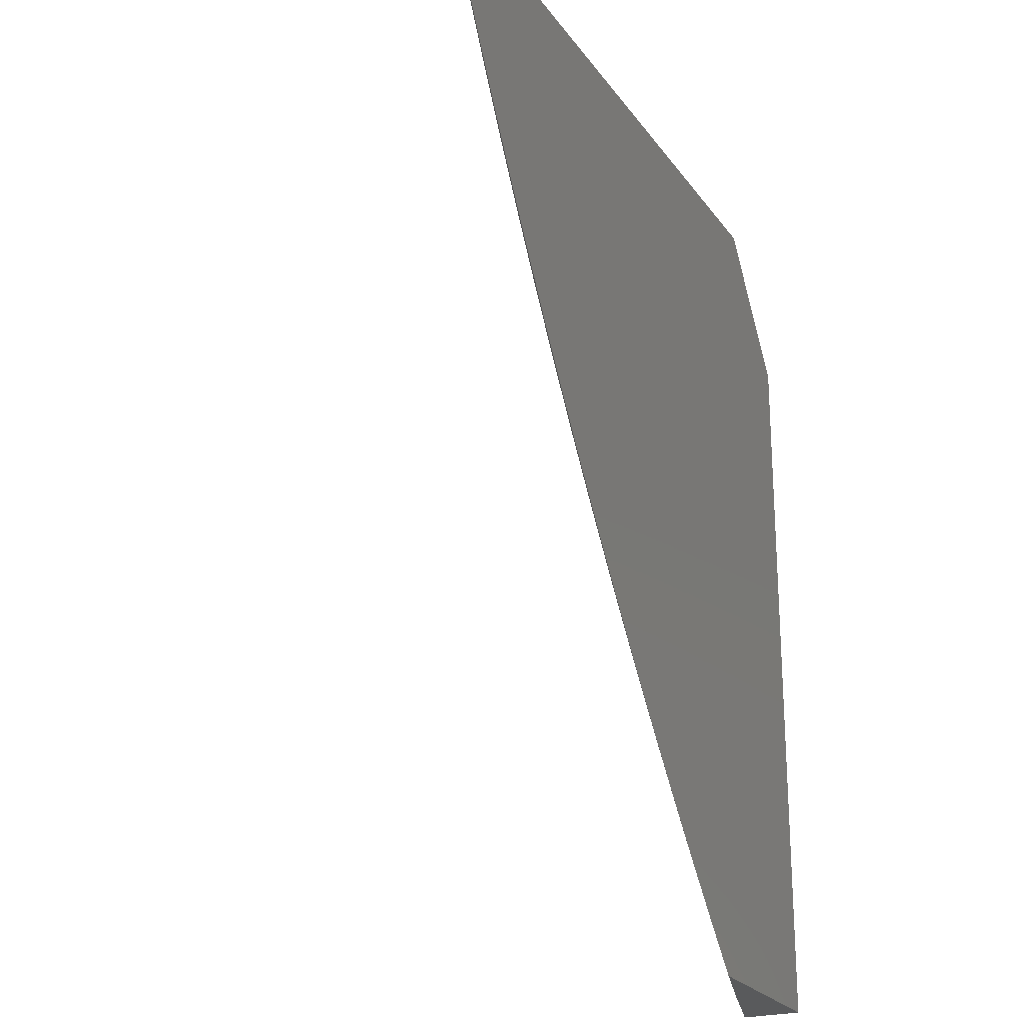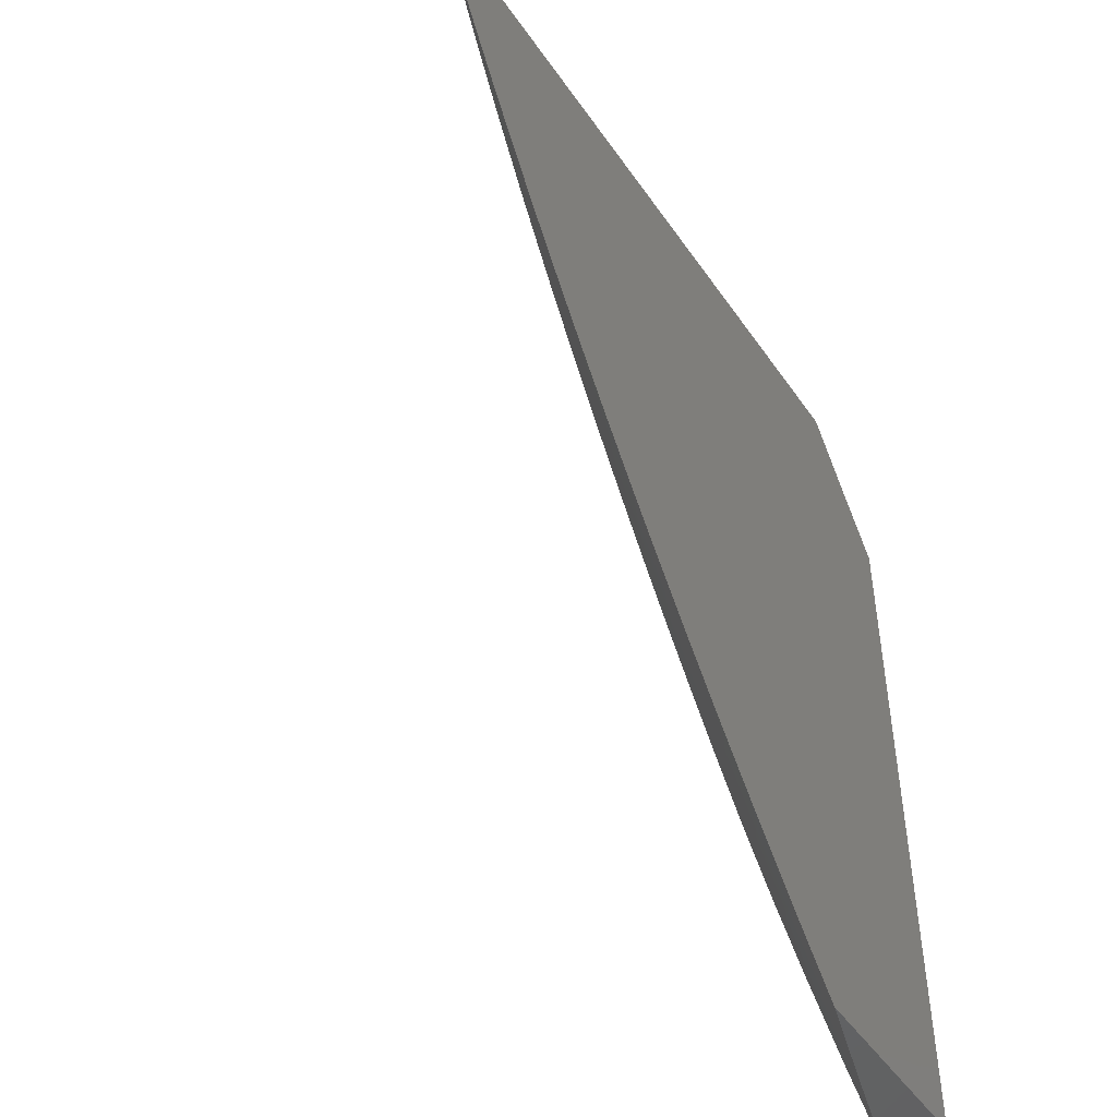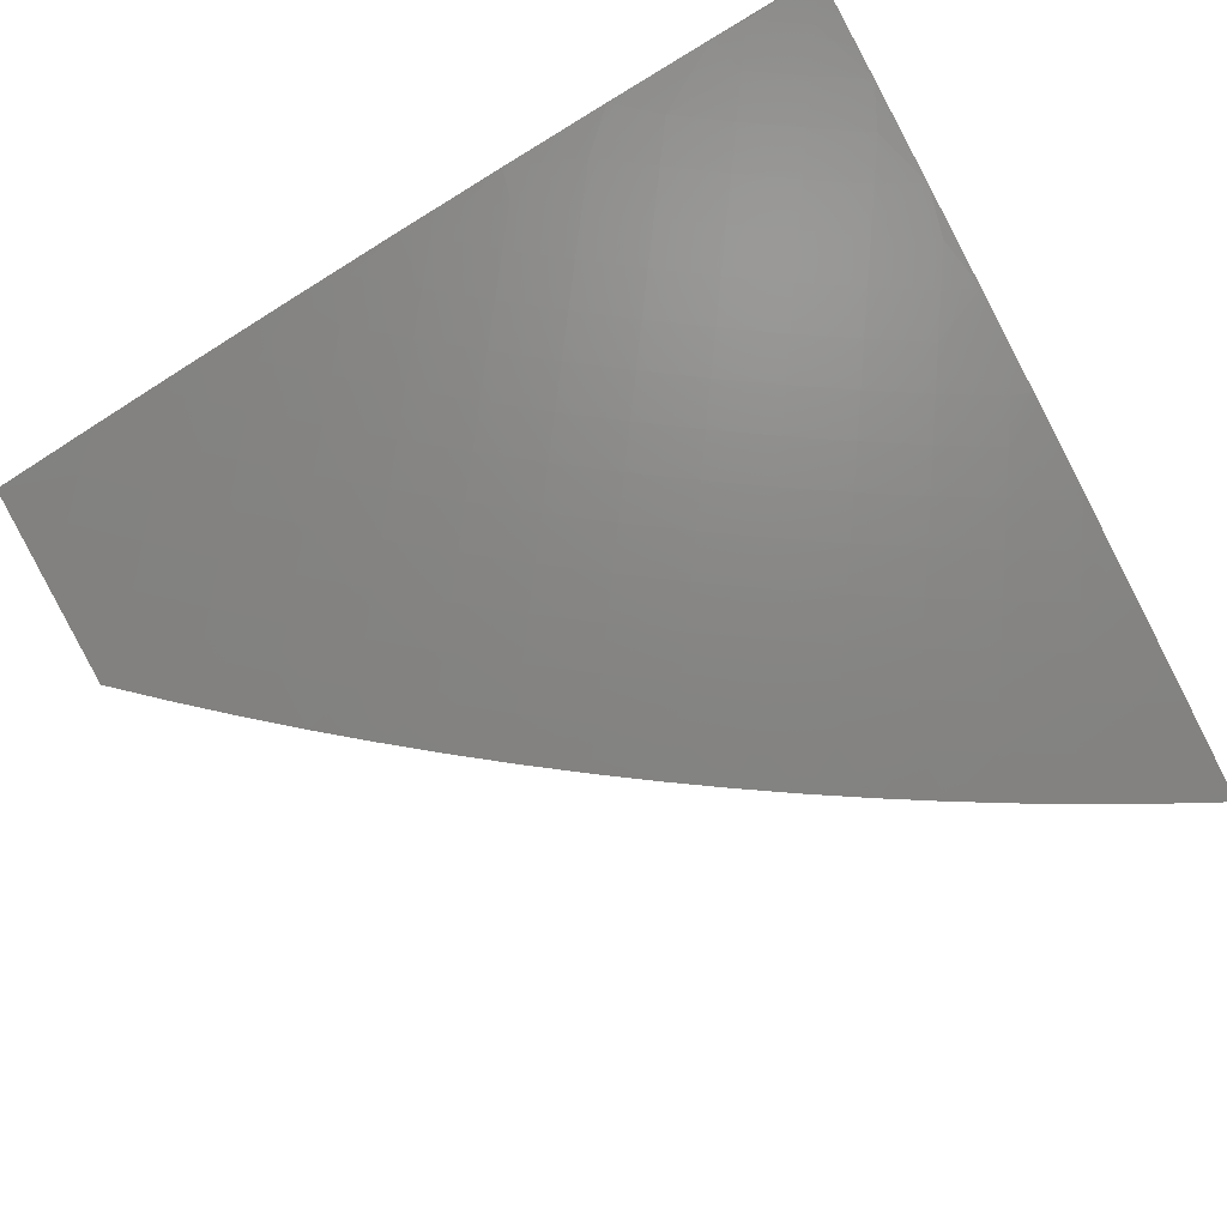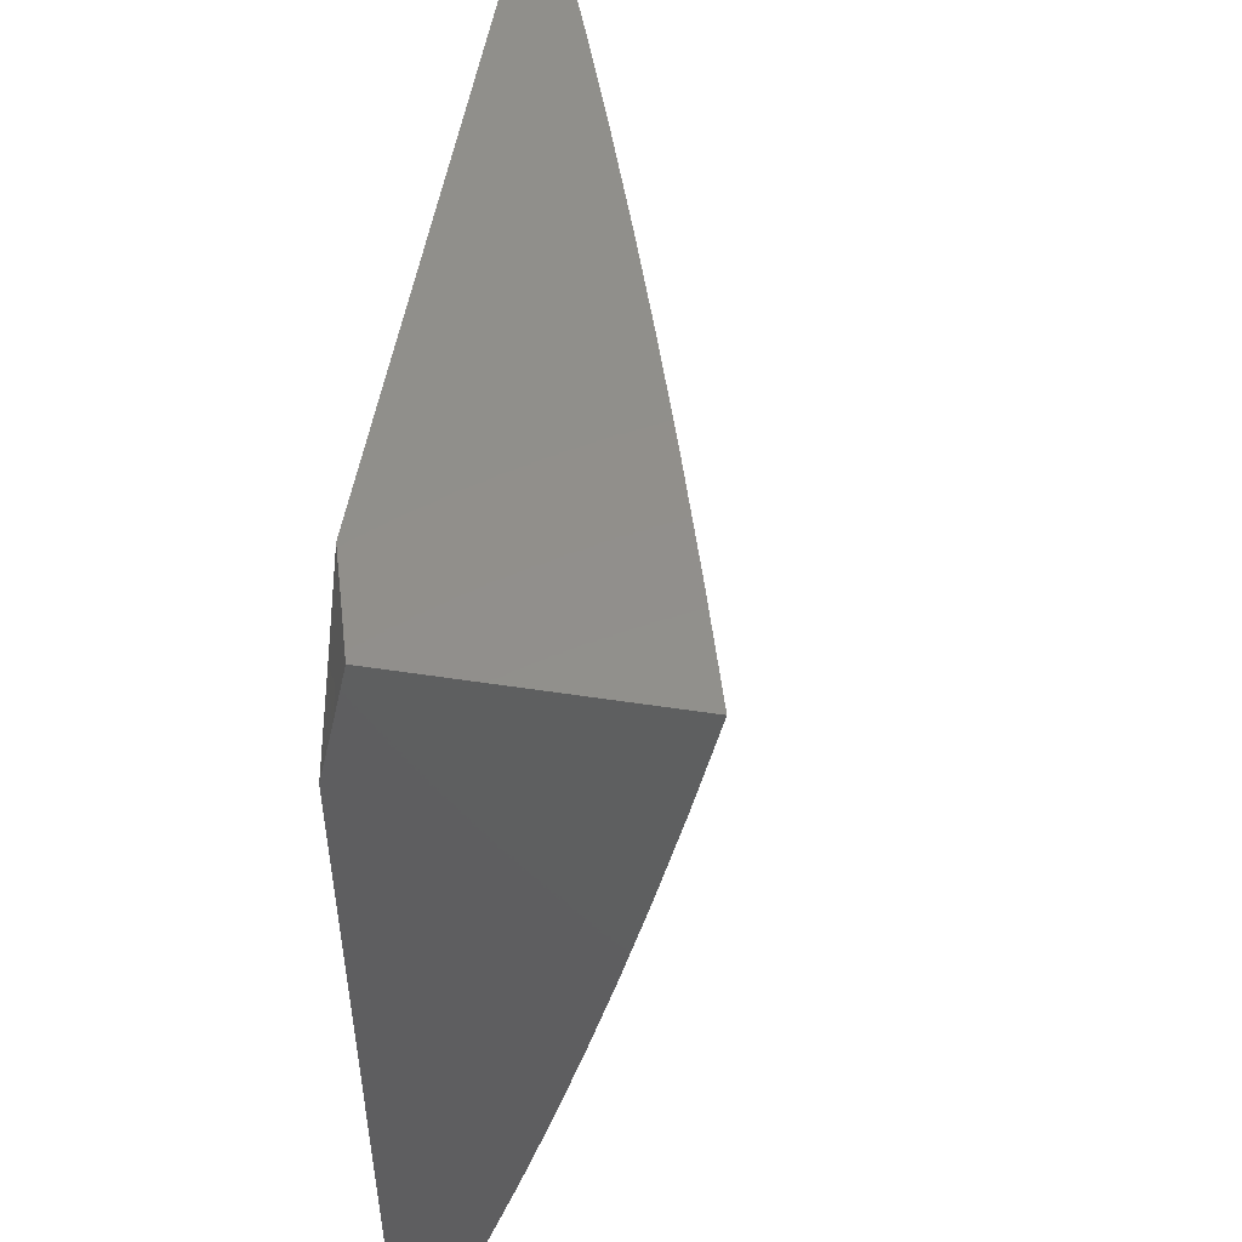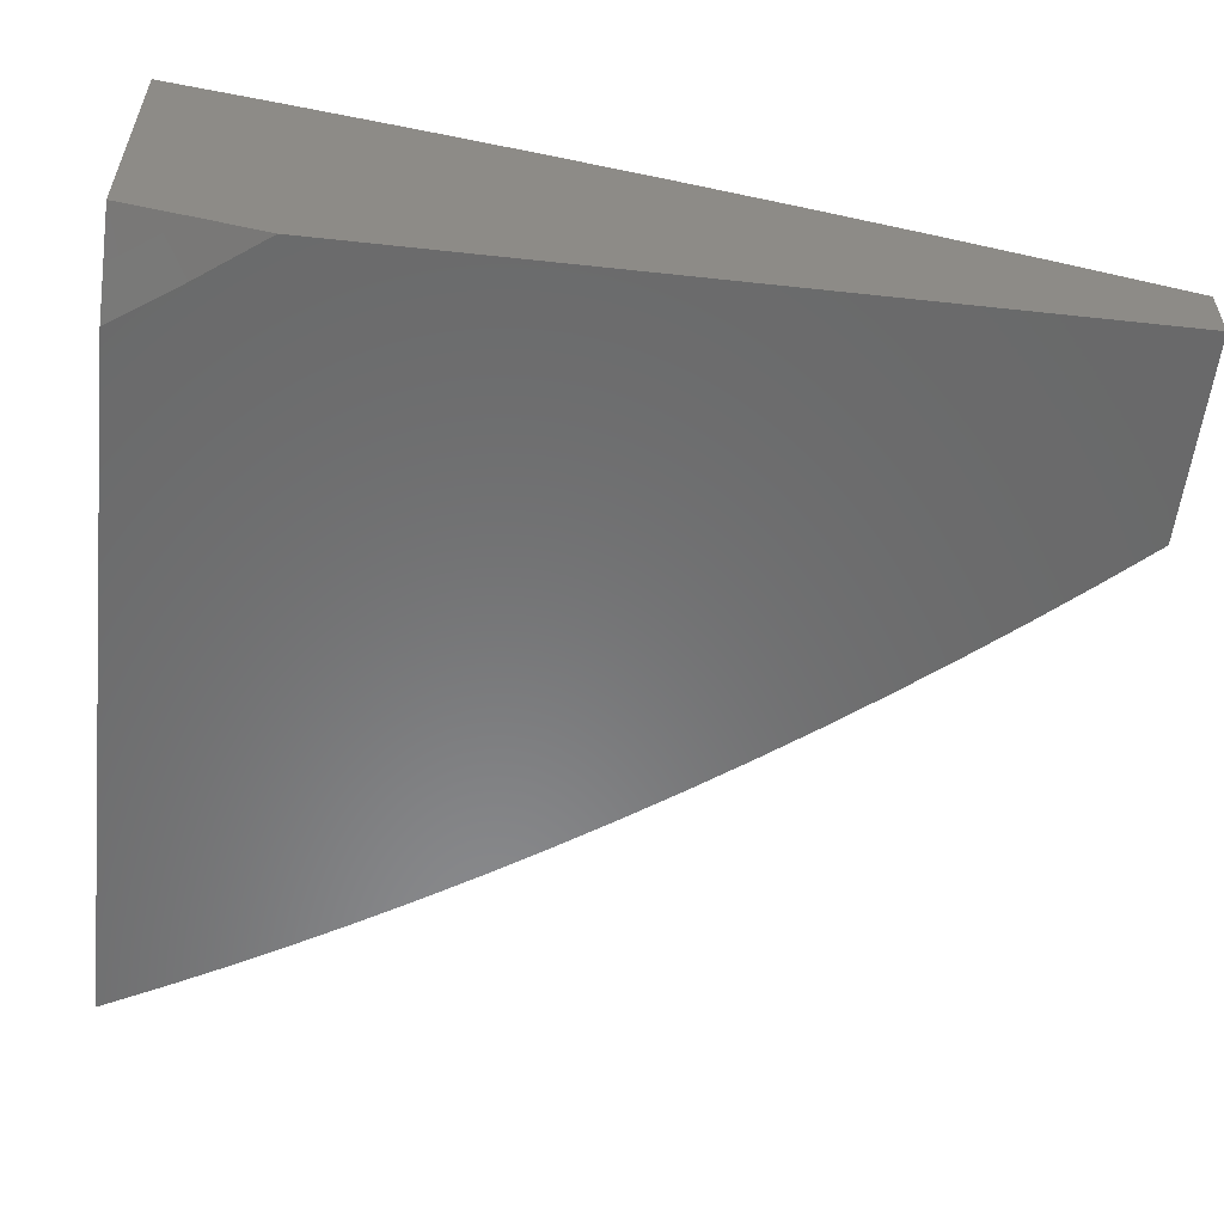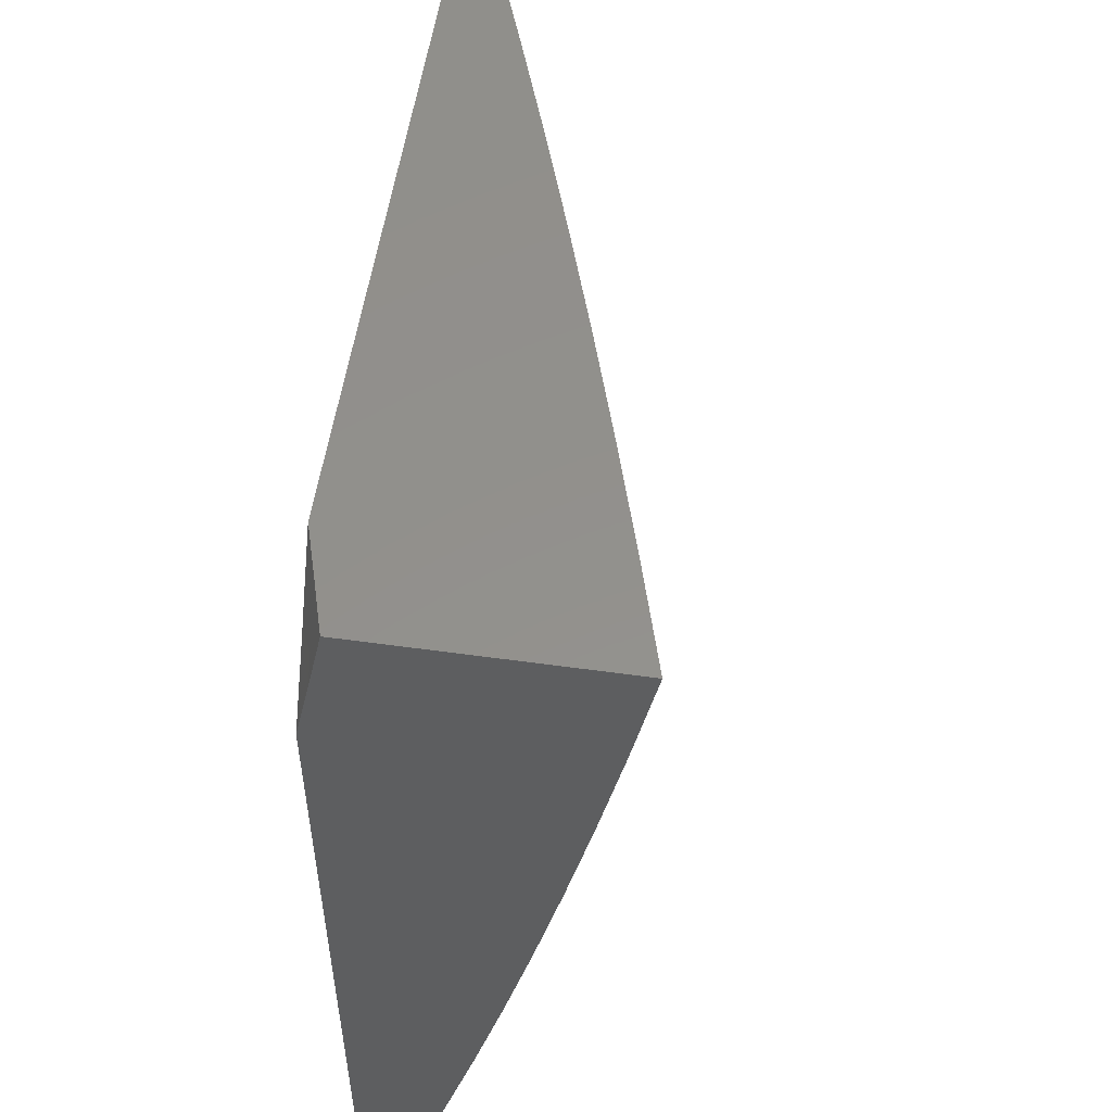
<metadata>
{"format":"stl","ext":"stl","renderer":"f3d","projection":"perspective","resolution":1024,"background":"white","views":[{"elev":-23.2,"azim":116.2,"up":"+Y"},{"elev":-48.6,"azim":123.0,"up":"+Y"},{"elev":73.7,"azim":61.1,"up":"+Z"},{"elev":51.5,"azim":-80.5,"up":"+Y"},{"elev":-56.2,"azim":-96.5,"up":"+Z"},{"elev":54.1,"azim":-81.6,"up":"+Y"}]}
</metadata>
<code>
# stl→obj: 185 verts, 366 faces
v 3.055 -2 11.02
v 3.109 -2 11
v 3.045 -2.014 11.02
v 3.056 -2.078 11
v 3.018 -2.052 11.02
v 3 -2.077 11.02
v 3 -2 11.03
v 3 -2.154 11
v 3.114 -3 11.03
v 3.227 -3 11
v 3.2 -2.956 11.02
v 3.279 -2.944 11
v 3.258 -2.892 11.02
v 3.329 -2.886 11
v 3.315 -2.827 11.02
v 3.379 -2.828 11
v 3.37 -2.761 11.02
v 3.428 -2.769 11
v 3.424 -2.694 11.02
v 3.475 -2.709 11
v 3.476 -2.626 11.02
v 3.522 -2.648 11
v 3.527 -2.557 11.02
v 3.567 -2.587 11
v 3.612 -2.524 11
v 3.577 -2.487 11.02
v 3.655 -2.461 11
v 3.625 -2.417 11.02
v 3.697 -2.397 11
v 3.672 -2.345 11.02
v 3.738 -2.333 11
v 3.717 -2.273 11.02
v 3.778 -2.267 11
v 3.76 -2.2 11.02
v 3.817 -2.202 11
v 3.802 -2.126 11.02
v 3.855 -2.135 11
v 3.843 -2.052 11.02
v 3.891 -2.068 11
v 3.926 -2 11
v 3.812 -2 11.04
v 3.799 -2.029 11.04
v 3.759 -2.102 11.04
v 3.717 -2.175 11.04
v 3.674 -2.247 11.04
v 3.63 -2.318 11.04
v 3.583 -2.389 11.04
v 3.536 -2.459 11.04
v 3.487 -2.528 11.04
v 3.446 -2.499 11.06
v 3.397 -2.566 11.06
v 3.357 -2.536 11.08
v 3.345 -2.632 11.06
v 3.306 -2.602 11.08
v 3.293 -2.698 11.06
v 3.254 -2.666 11.08
v 3.239 -2.763 11.06
v 3.201 -2.73 11.08
v 3.183 -2.826 11.06
v 3.146 -2.793 11.08
v 3.127 -2.889 11.06
v 3.09 -2.855 11.08
v 3.069 -2.95 11.06
v 3.033 -2.915 11.08
v 3 -3 11.07
v 3 -2.876 11.1
v 3.054 -2.821 11.1
v 3.109 -2.76 11.1
v 3.071 -2.727 11.12
v 3.125 -2.665 11.12
v 3.087 -2.633 11.14
v 3.138 -2.571 11.14
v 3.099 -2.54 11.16
v 3.149 -2.478 11.16
v 3.11 -2.447 11.18
v 3.157 -2.385 11.18
v 3.117 -2.355 11.2
v 3.204 -2.323 11.18
v 3.163 -2.293 11.2
v 3.249 -2.259 11.18
v 3.208 -2.23 11.2
v 3.251 -2.167 11.2
v 3.209 -2.139 11.22
v 3.25 -2.076 11.22
v 3.208 -2.049 11.24
v 3.234 -2 11.24
v 3.166 -2.022 11.25
v 3.117 -2 11.27
v 3.125 -2.084 11.25
v 3.084 -2.056 11.27
v 3.084 -2.145 11.25
v 3.043 -2.116 11.27
v 3.041 -2.205 11.25
v 3 -2.126 11.28
v 3 -2.252 11.25
v 3.755 -2.005 11.06
v 3.697 -2 11.08
v 3.715 -2.078 11.06
v 3.672 -2.053 11.08
v 3.674 -2.15 11.06
v 3.631 -2.124 11.08
v 3.632 -2.221 11.06
v 3.589 -2.195 11.08
v 3.588 -2.291 11.06
v 3.546 -2.265 11.08
v 3.542 -2.361 11.06
v 3.5 -2.334 11.08
v 3.495 -2.43 11.06
v 3.454 -2.402 11.08
v 3.406 -2.47 11.08
v 3.366 -2.44 11.1
v 3.317 -2.506 11.1
v 3.277 -2.476 11.12
v 3.267 -2.571 11.1
v 3.228 -2.54 11.12
v 3.215 -2.635 11.1
v 3.177 -2.603 11.12
v 3.163 -2.698 11.1
v 3.628 -2.029 11.1
v 3.582 -2 11.12
v 3.585 -2.005 11.12
v 3.545 -2.074 11.12
v 3.588 -2.099 11.1
v 3.547 -2.169 11.1
v 3.502 -2.049 11.14
v 3.467 -2 11.16
v 3.459 -2.023 11.16
v 3.376 -2.064 11.18
v 3.419 -2.09 11.16
v 3.377 -2.157 11.16
v 3.419 -2.184 11.14
v 3.376 -2.25 11.14
v 3.417 -2.278 11.12
v 3.372 -2.345 11.12
v 3.413 -2.373 11.1
v 3.325 -2.411 11.12
v 3.35 -2 11.2
v 3.333 -2.038 11.2
v 3.335 -2.13 11.18
v 3.293 -2.103 11.2
v 3.292 -2.195 11.18
v 3.29 -2.012 11.22
v 3.042 -2.028 11.29
v 3 -2 11.31
v 3.001 -2.087 11.29
v 3.037 -2.295 11.24
v 3 -2.378 11.23
v 3.031 -2.385 11.22
v 3.022 -2.476 11.2
v 3.07 -2.416 11.2
v 3.061 -2.508 11.18
v 3 -2.503 11.2
v 3.011 -2.568 11.18
v 3 -2.628 11.17
v 3.049 -2.6 11.16
v 3.034 -2.693 11.14
v 3 -2.752 11.14
v 3.017 -2.787 11.12
v 3.105 -2.984 11.04
v 3.164 -2.922 11.04
v 3.221 -2.859 11.04
v 3.277 -2.795 11.04
v 3.331 -2.73 11.04
v 3.385 -2.663 11.04
v 3.436 -2.596 11.04
v 3.188 -2.509 11.14
v 3.237 -2.446 11.14
v 3.197 -2.415 11.16
v 3.244 -2.352 11.16
v 3.29 -2.288 11.16
v 3.077 -2.325 11.22
v 3.285 -2.381 11.14
v 3.122 -2.264 11.22
v 3.082 -2.234 11.24
v 3.125 -2.173 11.24
v 3.331 -2.316 11.14
v 3.334 -2.223 11.16
v 3.166 -2.202 11.22
v 3.459 -2.306 11.1
v 3.503 -2.238 11.1
v 3.167 -2.111 11.24
v 3.461 -2.211 11.12
v 3.461 -2.117 11.14
v 3.504 -2.143 11.12
v 3 -3 11
f 1 2 3
f 3 2 4
f 3 4 5
f 5 4 6
f 5 6 7
f 4 8 6
f 5 7 3
f 3 7 1
f 9 10 11
f 11 10 12
f 11 12 13
f 13 12 14
f 13 14 15
f 15 14 16
f 15 16 17
f 17 16 18
f 17 18 19
f 19 18 20
f 19 20 21
f 21 20 22
f 21 22 23
f 23 22 24
f 23 24 25
f 23 25 26
f 26 25 27
f 26 27 28
f 28 27 29
f 28 29 30
f 30 29 31
f 30 31 32
f 32 31 33
f 32 33 34
f 34 33 35
f 34 35 36
f 36 35 37
f 36 37 38
f 38 37 39
f 38 39 40
f 40 41 38
f 38 41 42
f 38 42 36
f 36 42 43
f 36 43 34
f 34 43 44
f 34 44 32
f 32 44 45
f 32 45 30
f 30 45 46
f 30 46 28
f 28 46 47
f 28 47 26
f 26 47 48
f 26 48 49
f 49 48 50
f 49 50 51
f 51 50 52
f 51 52 53
f 53 52 54
f 53 54 55
f 55 54 56
f 55 56 57
f 57 56 58
f 57 58 59
f 59 58 60
f 59 60 61
f 61 60 62
f 61 62 63
f 63 62 64
f 63 64 65
f 65 64 66
f 66 64 62
f 66 62 67
f 67 62 68
f 67 68 69
f 69 68 70
f 69 70 71
f 71 70 72
f 71 72 73
f 73 72 74
f 73 74 75
f 75 74 76
f 75 76 77
f 77 76 78
f 77 78 79
f 79 78 80
f 79 80 81
f 81 80 82
f 81 82 83
f 83 82 84
f 83 84 85
f 85 84 86
f 85 86 87
f 87 86 88
f 87 88 89
f 89 88 90
f 89 90 91
f 91 90 92
f 91 92 93
f 93 92 94
f 93 94 95
f 42 41 96
f 96 41 97
f 96 97 98
f 98 97 99
f 98 99 100
f 100 99 101
f 100 101 102
f 102 101 103
f 102 103 104
f 104 103 105
f 104 105 106
f 106 105 107
f 106 107 108
f 108 107 109
f 108 109 110
f 110 109 111
f 110 111 112
f 112 111 113
f 112 113 114
f 114 113 115
f 114 115 116
f 116 115 117
f 116 117 118
f 118 117 70
f 118 70 68
f 99 97 119
f 119 97 120
f 119 120 121
f 121 120 122
f 121 122 123
f 123 122 124
f 123 124 103
f 103 124 105
f 122 120 125
f 125 120 126
f 125 126 127
f 127 126 128
f 127 128 129
f 129 128 130
f 129 130 131
f 131 130 132
f 131 132 133
f 133 132 134
f 133 134 135
f 135 134 136
f 135 136 111
f 111 136 113
f 126 137 128
f 128 137 138
f 128 138 139
f 139 138 140
f 139 140 141
f 141 140 82
f 141 82 80
f 138 137 142
f 142 137 86
f 142 86 84
f 90 88 143
f 143 88 144
f 143 144 145
f 145 144 94
f 145 94 92
f 93 95 146
f 146 95 147
f 146 147 148
f 148 147 149
f 148 149 150
f 150 149 151
f 150 151 75
f 75 151 73
f 147 152 149
f 149 152 151
f 151 152 153
f 153 152 154
f 153 154 155
f 155 154 156
f 155 156 71
f 71 156 69
f 154 157 156
f 156 157 69
f 69 157 158
f 158 157 66
f 158 66 67
f 65 9 63
f 63 9 159
f 63 159 61
f 61 159 160
f 61 160 59
f 59 160 161
f 59 161 57
f 57 161 162
f 57 162 55
f 55 162 163
f 55 163 53
f 53 163 164
f 53 164 51
f 51 164 165
f 51 165 49
f 49 165 23
f 49 23 26
f 159 9 160
f 160 9 11
f 160 11 161
f 161 11 13
f 161 13 162
f 162 13 15
f 162 15 163
f 163 15 17
f 163 17 164
f 164 17 19
f 164 19 165
f 165 19 21
f 165 21 23
f 68 62 60
f 69 158 67
f 118 68 60
f 118 60 58
f 116 118 58
f 116 58 56
f 72 70 117
f 151 153 155
f 151 155 73
f 73 155 71
f 114 116 56
f 114 56 54
f 72 117 166
f 166 117 115
f 166 115 167
f 167 115 113
f 167 113 136
f 112 114 54
f 112 54 52
f 72 166 74
f 74 166 168
f 74 168 76
f 76 168 169
f 76 169 78
f 78 169 170
f 78 170 80
f 80 170 141
f 168 166 167
f 75 77 150
f 150 77 171
f 150 171 148
f 148 171 146
f 110 112 52
f 110 52 50
f 168 167 172
f 172 167 136
f 172 136 134
f 77 79 171
f 171 79 173
f 171 173 146
f 146 173 174
f 146 174 93
f 93 174 175
f 93 175 91
f 91 175 89
f 108 110 50
f 108 50 48
f 135 111 109
f 168 172 169
f 169 172 176
f 169 176 170
f 170 176 177
f 170 177 141
f 141 177 139
f 176 172 134
f 79 81 173
f 173 81 178
f 173 178 174
f 174 178 175
f 106 108 48
f 106 48 47
f 135 109 179
f 179 109 107
f 179 107 180
f 180 107 105
f 180 105 124
f 177 176 132
f 132 176 134
f 81 83 178
f 178 83 181
f 178 181 175
f 175 181 89
f 143 145 92
f 143 92 90
f 104 106 47
f 104 47 46
f 135 179 133
f 133 179 182
f 133 182 131
f 131 182 183
f 131 183 129
f 129 183 127
f 182 179 180
f 139 177 130
f 130 177 132
f 84 82 140
f 87 89 181
f 87 181 85
f 85 181 83
f 102 104 46
f 102 46 45
f 182 180 184
f 184 180 124
f 184 124 122
f 128 139 130
f 142 84 140
f 142 140 138
f 100 102 45
f 100 45 44
f 123 103 101
f 182 184 183
f 183 184 125
f 183 125 127
f 125 184 122
f 98 100 44
f 98 44 43
f 99 119 101
f 101 119 123
f 119 121 123
f 96 98 43
f 96 43 42
f 6 152 7
f 7 152 147
f 7 147 95
f 6 8 152
f 152 8 154
f 154 8 157
f 157 8 66
f 66 8 185
f 66 185 65
f 95 94 7
f 7 94 144
f 4 24 8
f 8 24 22
f 8 22 20
f 2 27 4
f 4 27 25
f 4 25 24
f 40 39 2
f 2 39 37
f 2 37 35
f 35 33 2
f 2 33 31
f 2 31 29
f 29 27 2
f 20 18 8
f 8 18 16
f 8 16 14
f 8 14 185
f 185 14 12
f 185 12 10
f 10 9 185
f 185 9 65
f 1 126 2
f 2 126 120
f 2 120 97
f 1 7 126
f 126 7 137
f 137 7 86
f 86 7 88
f 88 7 144
f 97 41 2
f 2 41 40

</code>
